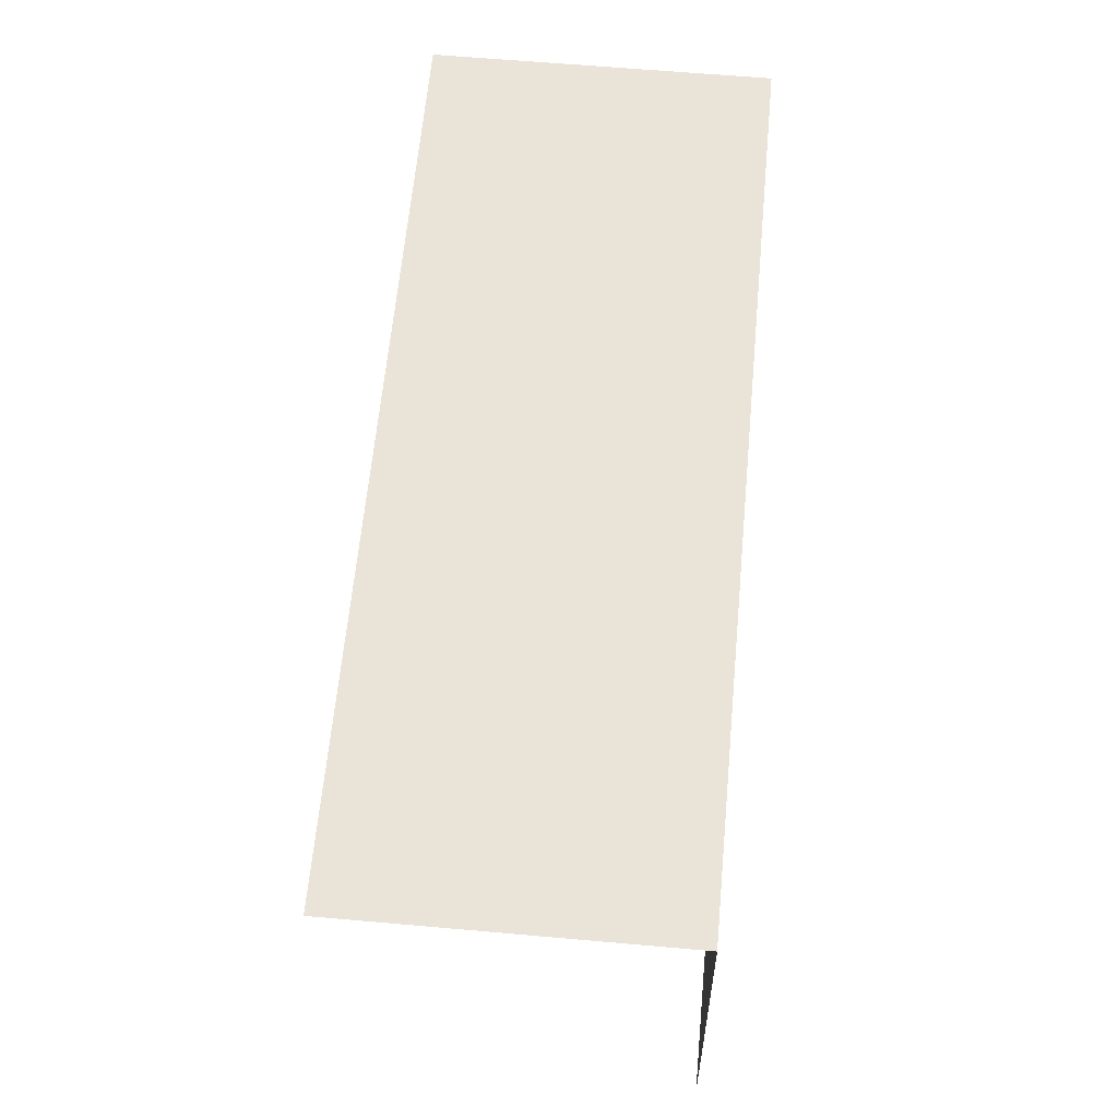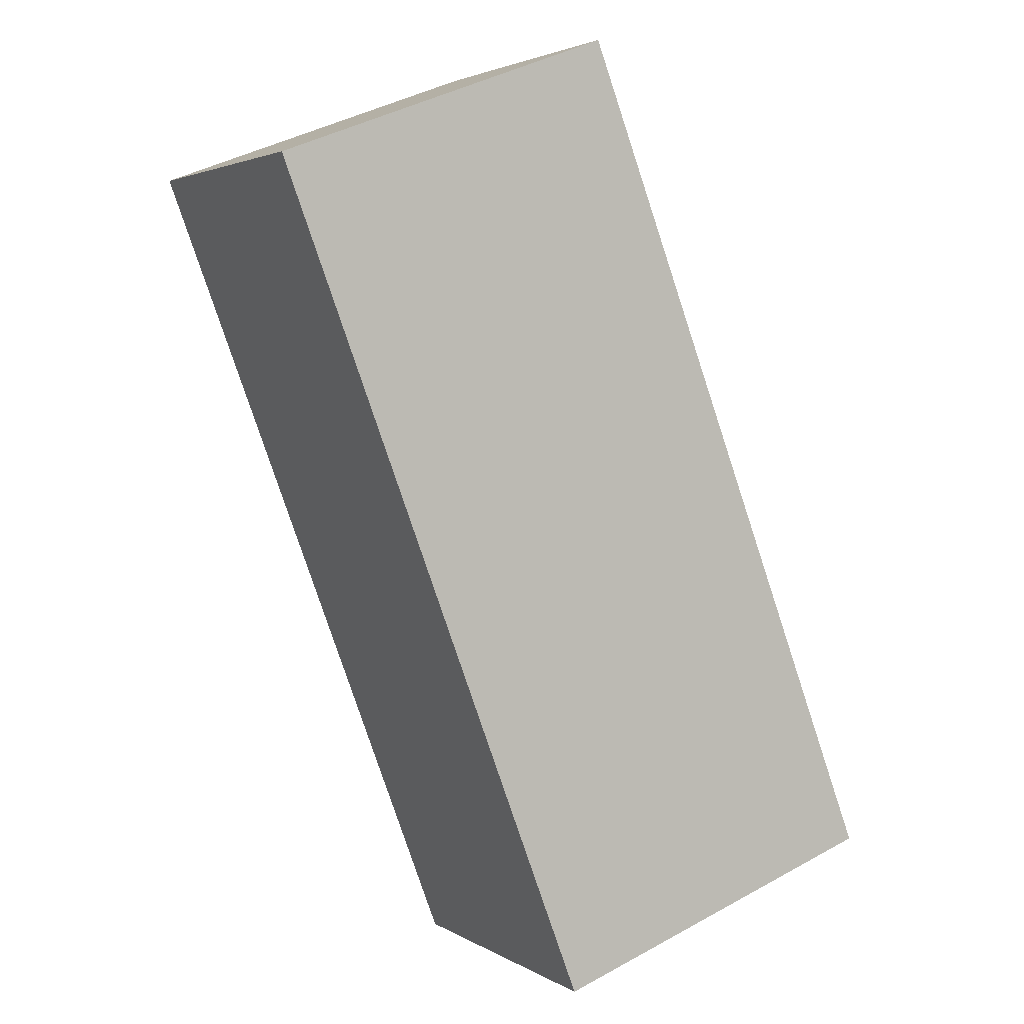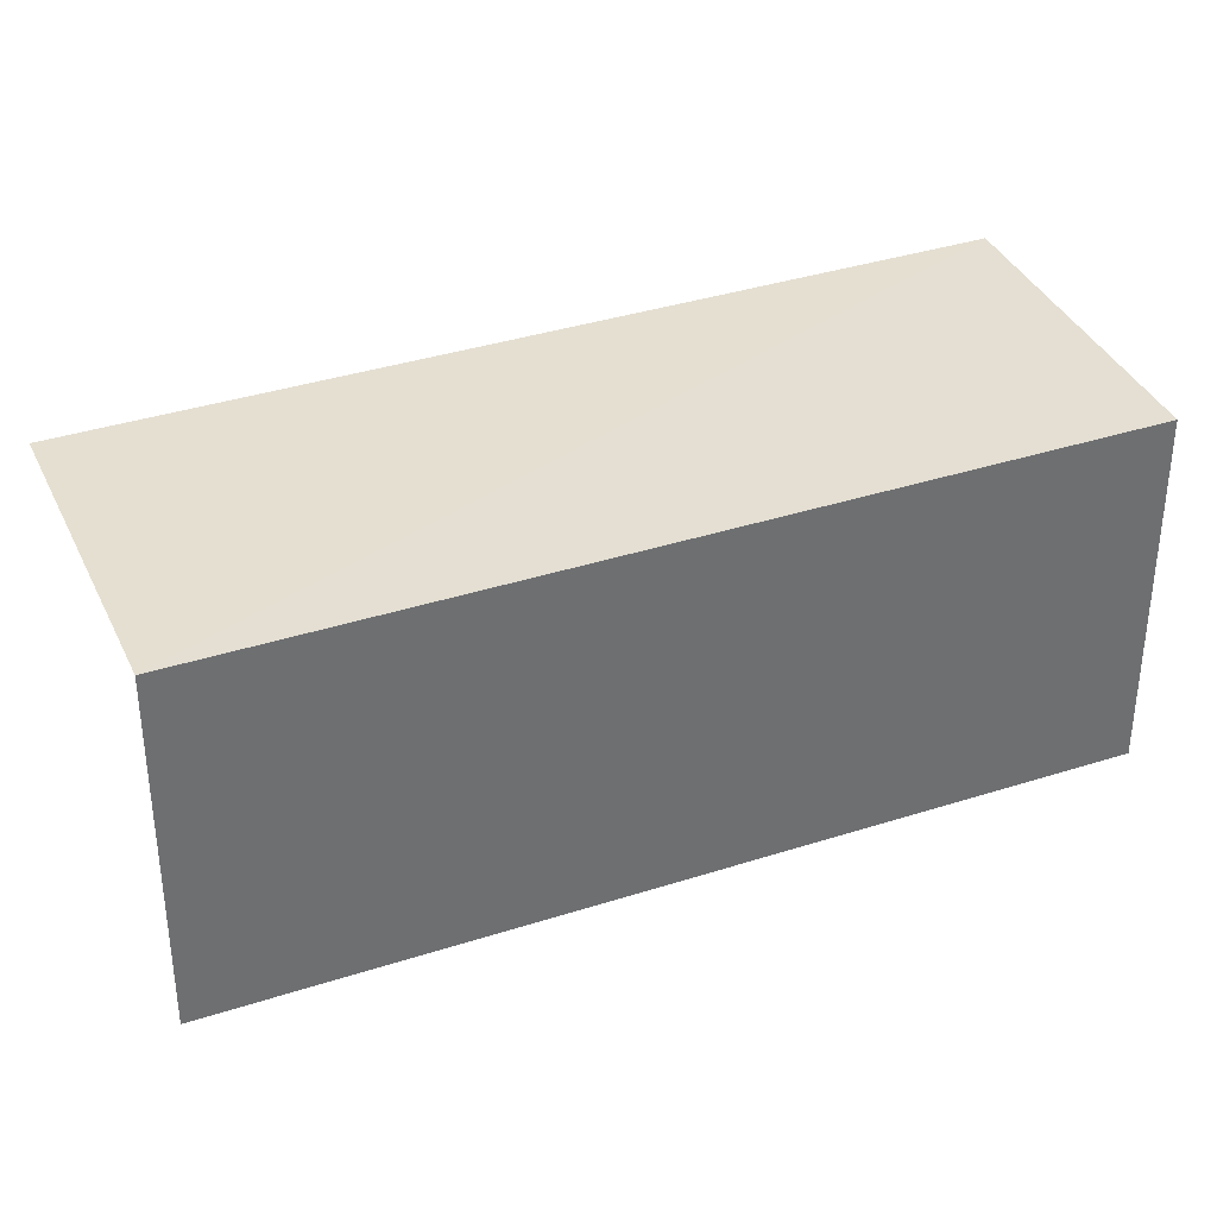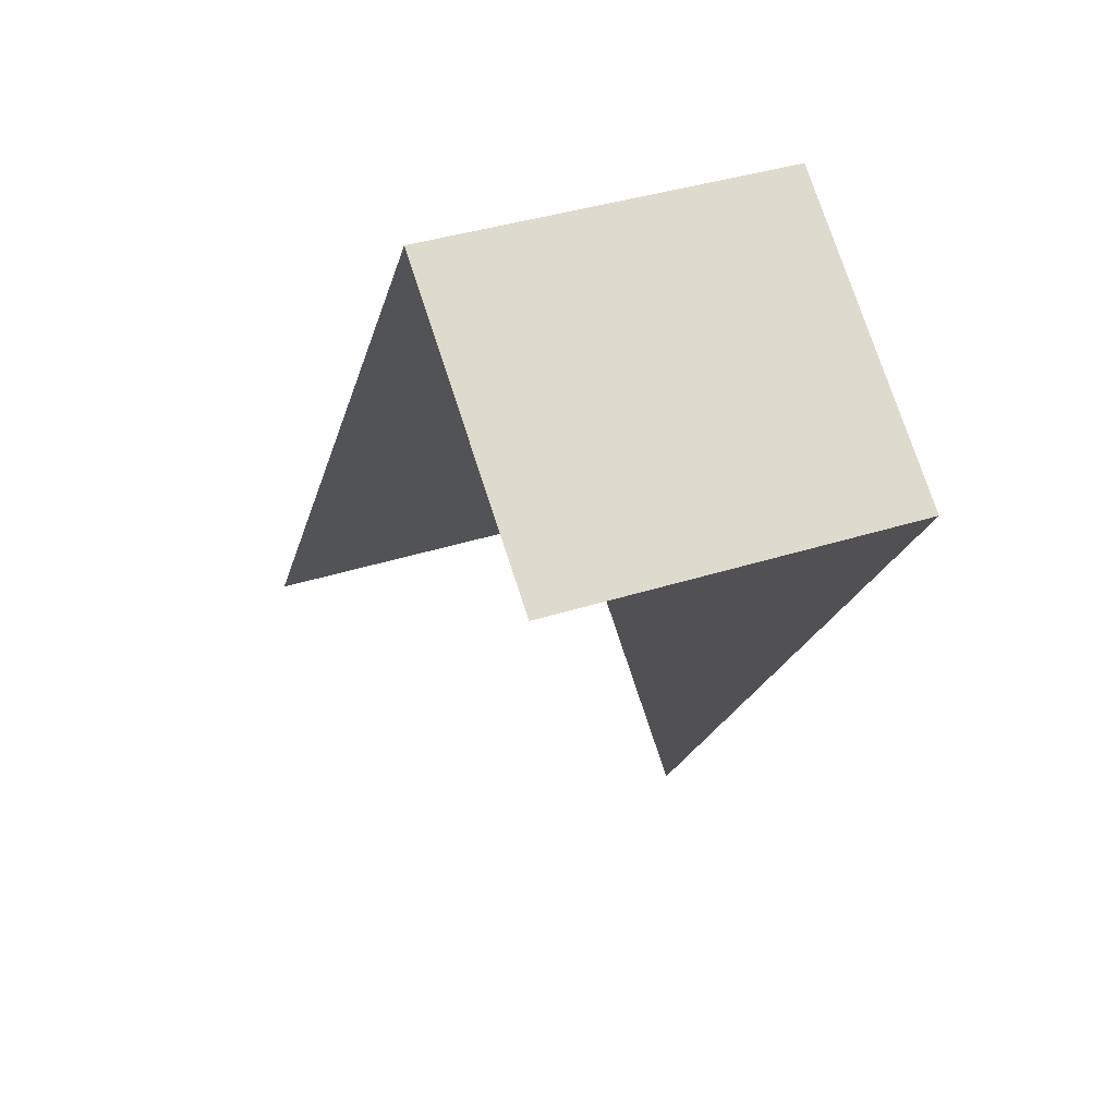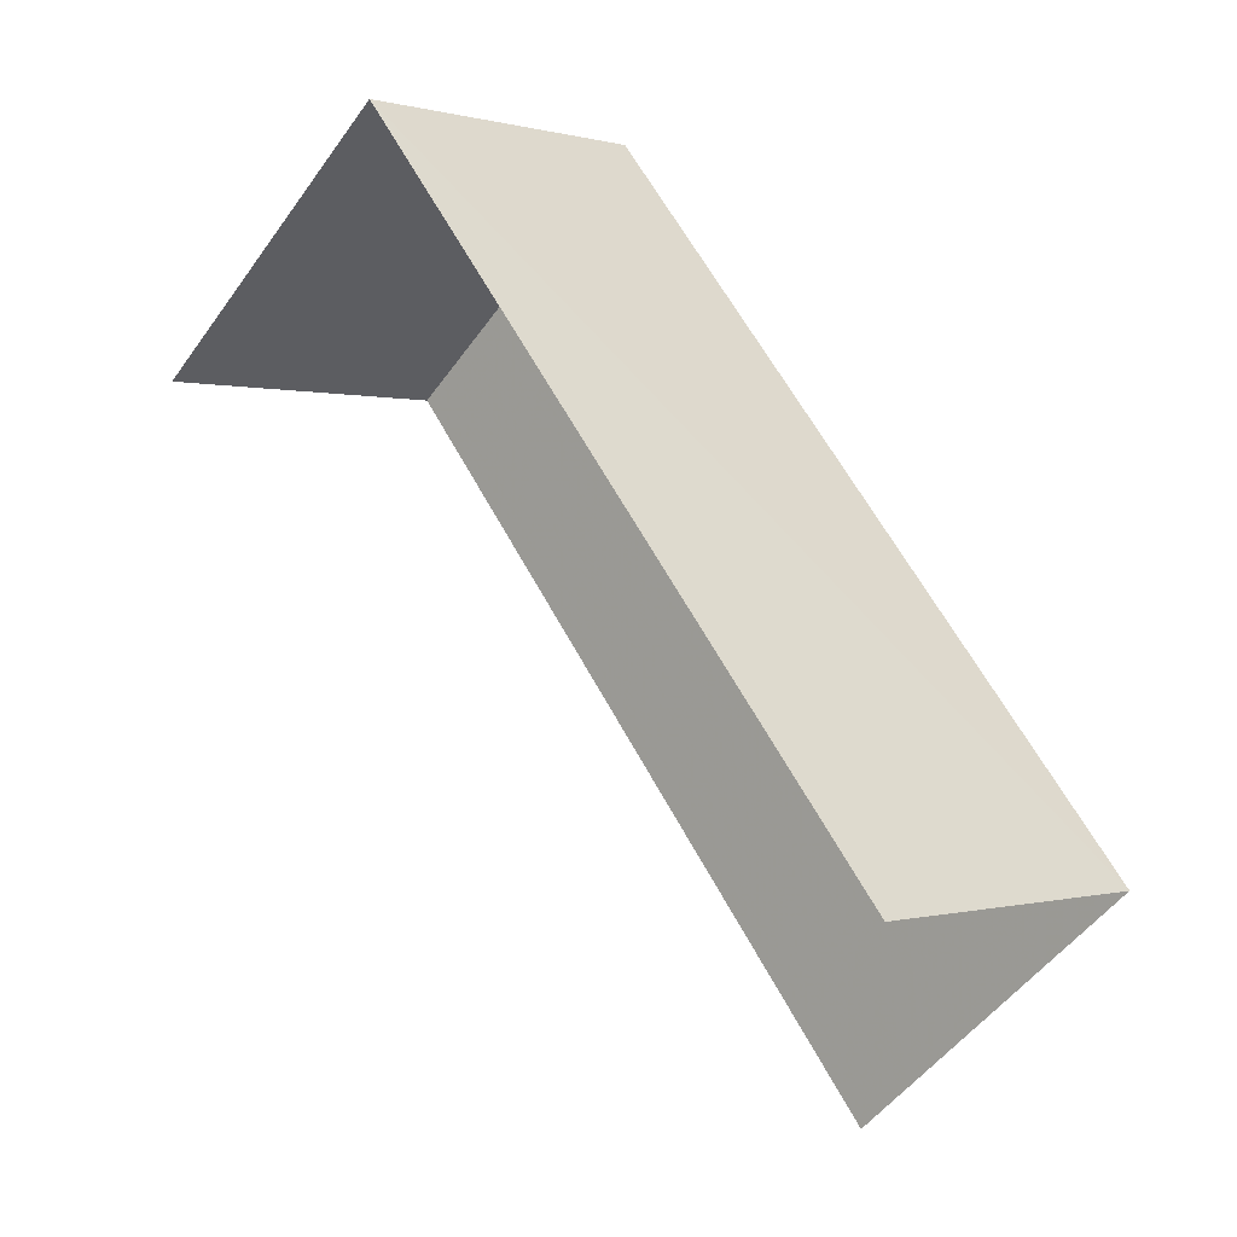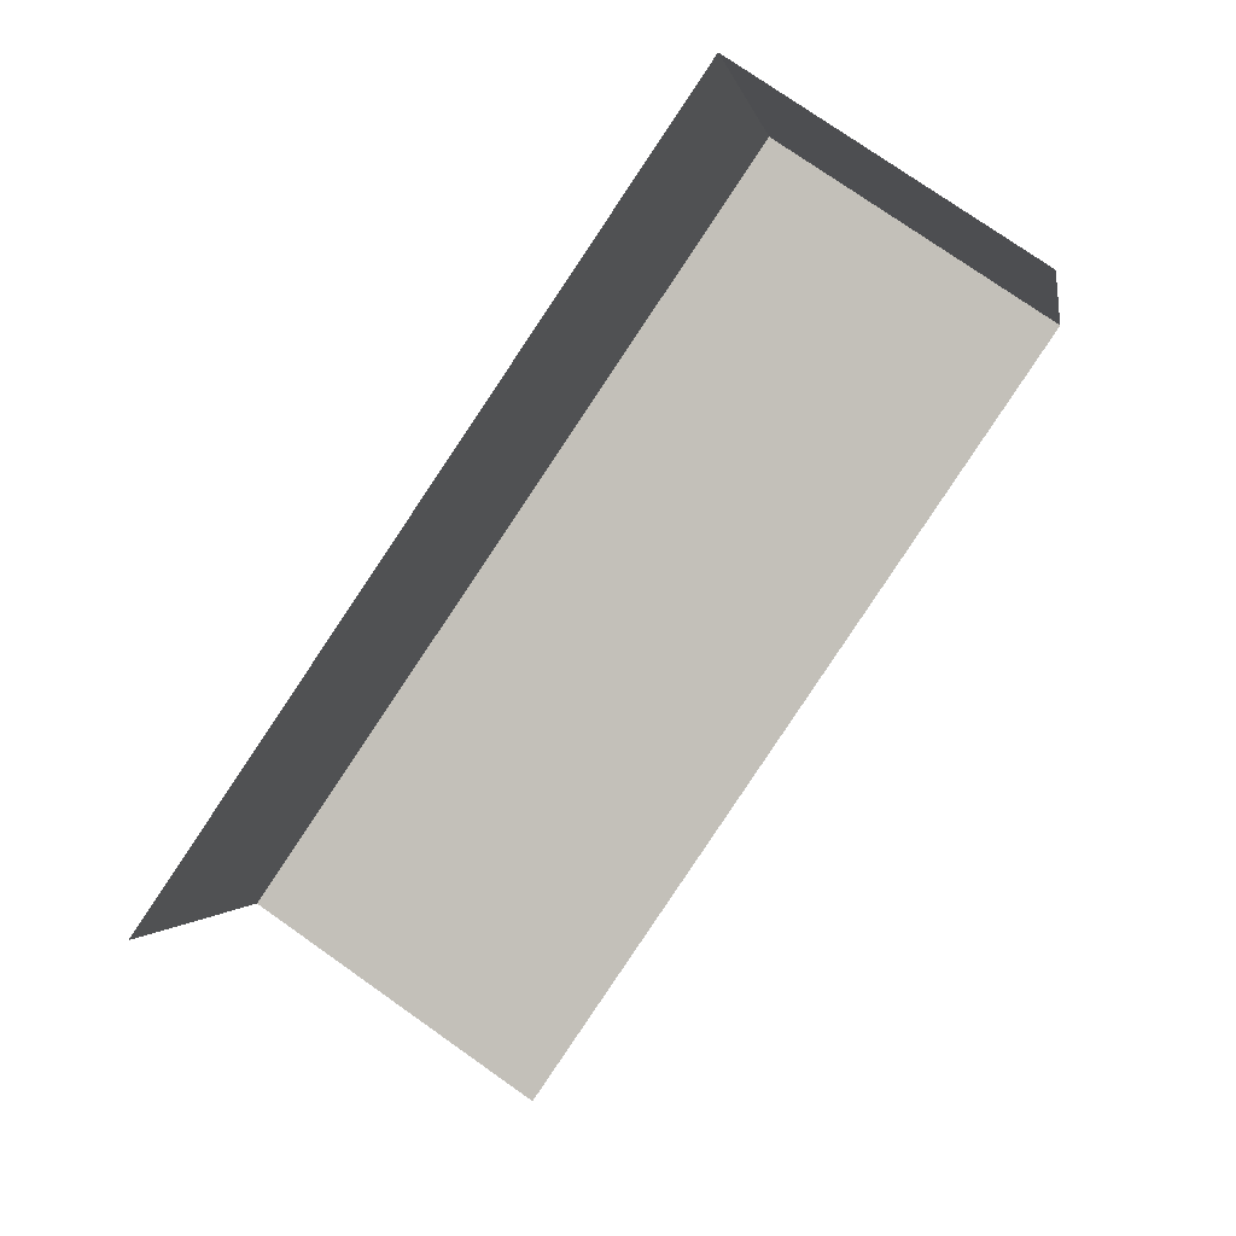
<metadata>
{"format":"obj","ext":"obj","renderer":"f3d","projection":"perspective","resolution":1024,"background":"white","views":[{"elev":60.9,"azim":39.4,"up":"+Z"},{"elev":42.4,"azim":56.5,"up":"+Y"},{"elev":36.9,"azim":101.8,"up":"+Z"},{"elev":38.3,"azim":-112.1,"up":"+Y"},{"elev":-50.7,"azim":-34.1,"up":"+Y"},{"elev":-0.9,"azim":-170.2,"up":"+Y"}]}
</metadata>
<code>
v -2.237e+05 -1.269e+05 18.59
v -2.237e+05 -1.269e+05 18.59
v -2.237e+05 -1.269e+05 18.59
v -2.237e+05 -1.269e+05 18.59
v -2.237e+05 -1.269e+05 21.09
v -2.237e+05 -1.269e+05 21.09
v -2.237e+05 -1.269e+05 21.09
v -2.237e+05 -1.269e+05 21.09
f 1 2 3
f 4 1 3
f 7 3 2
f 8 7 2
f 8 2 1
f 5 8 1
f 5 6 7
f 8 5 7
f 6 4 3
f 7 6 3
f 6 1 4
f 6 5 1

</code>
